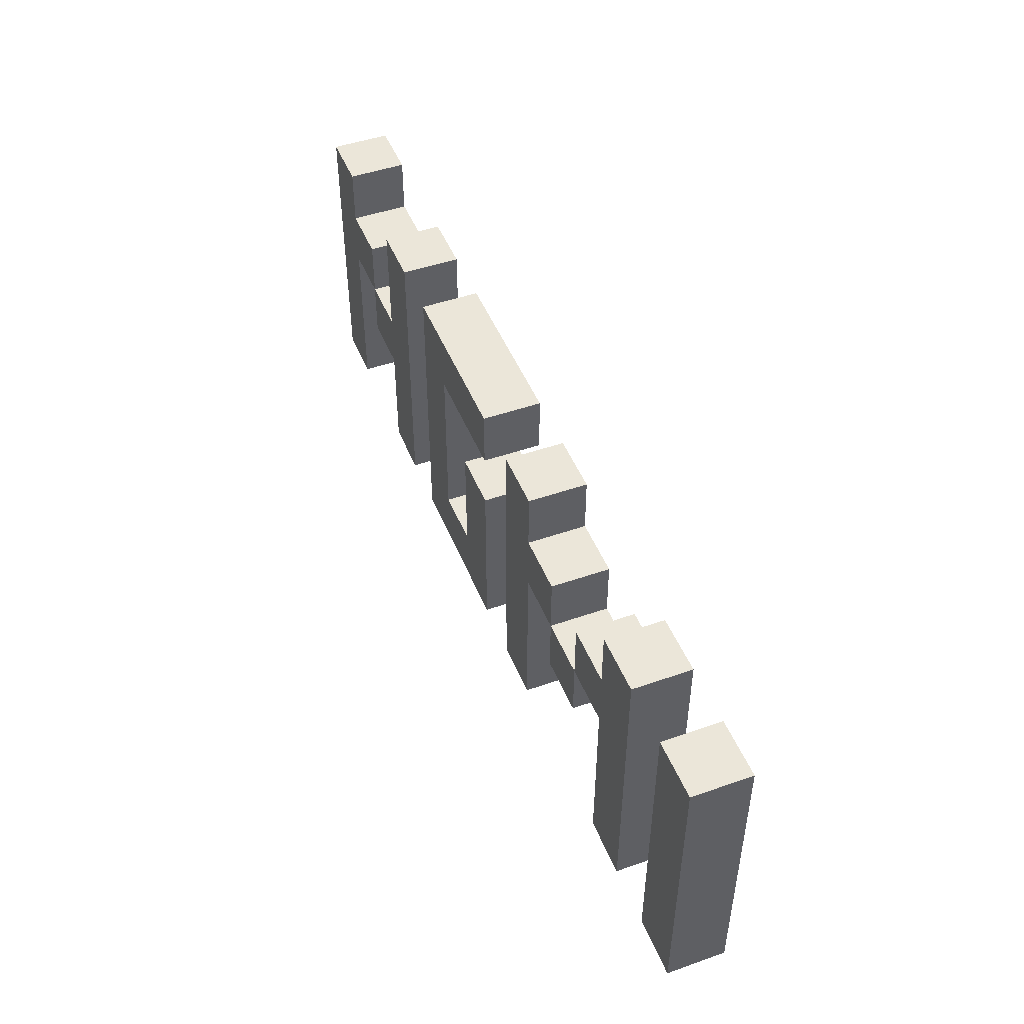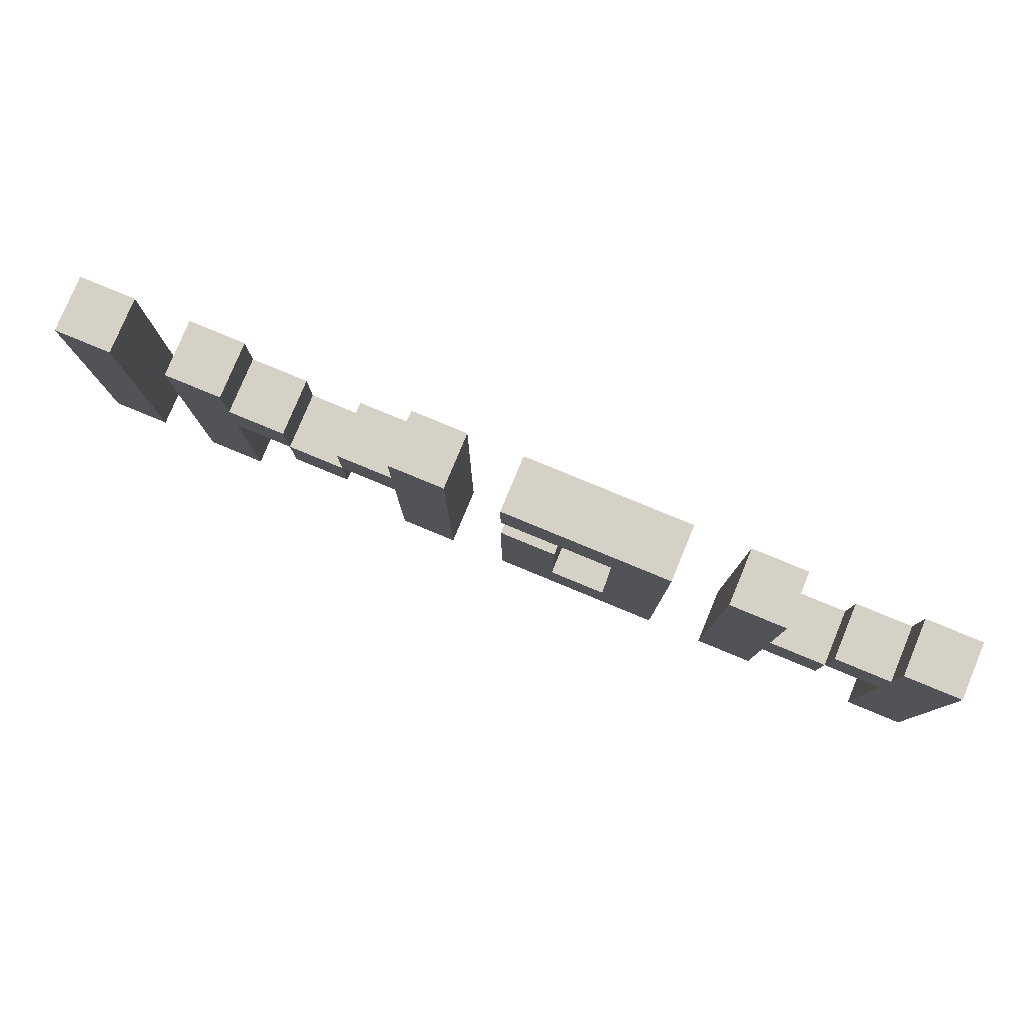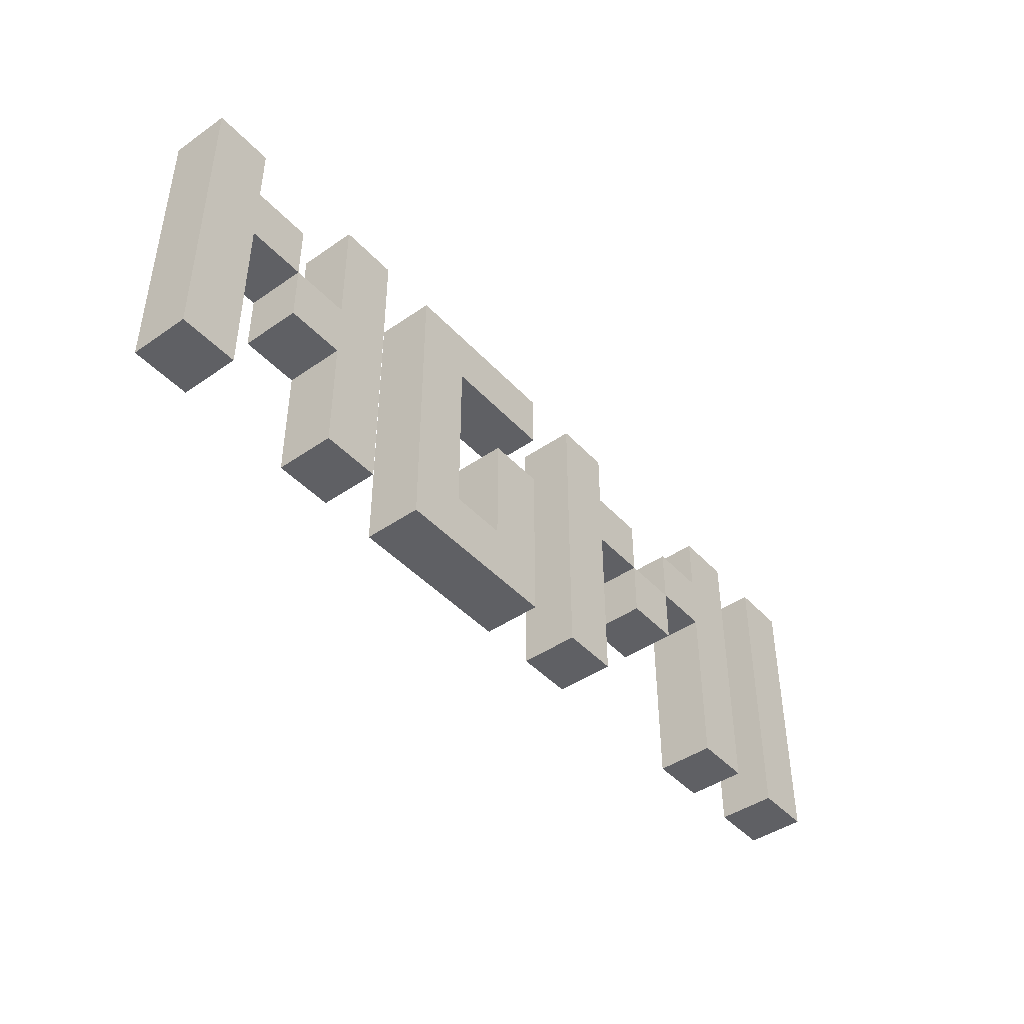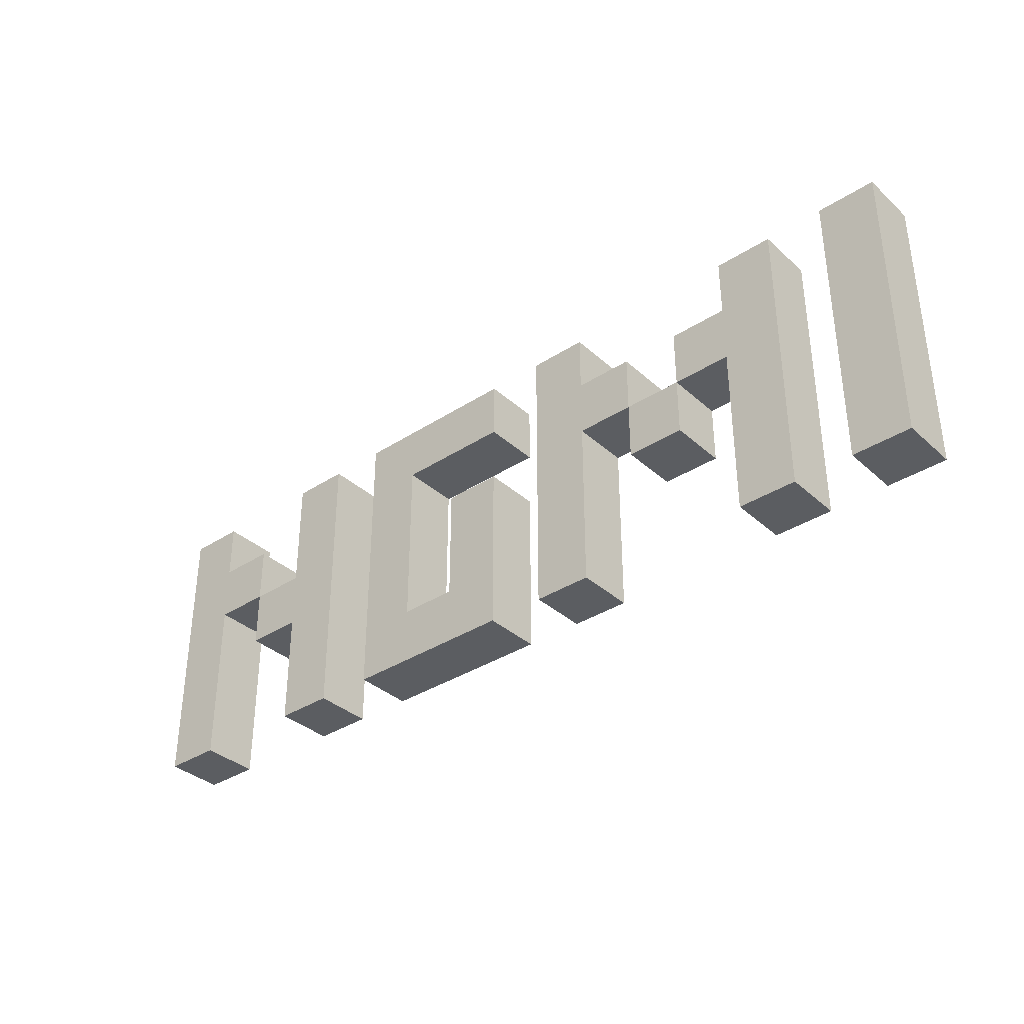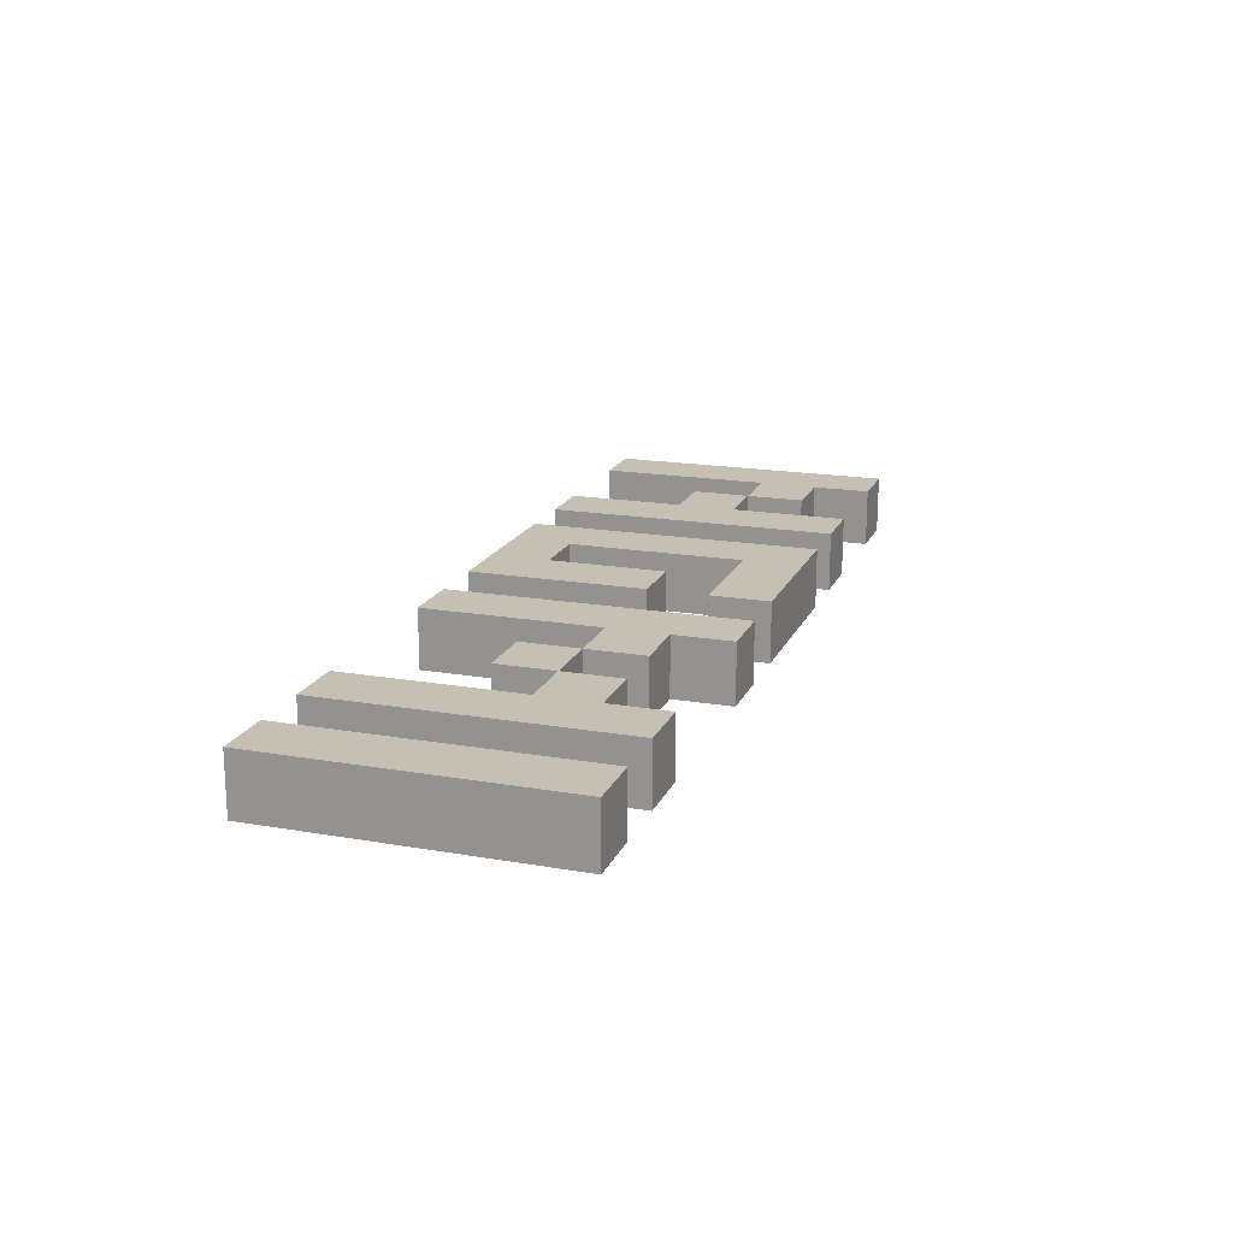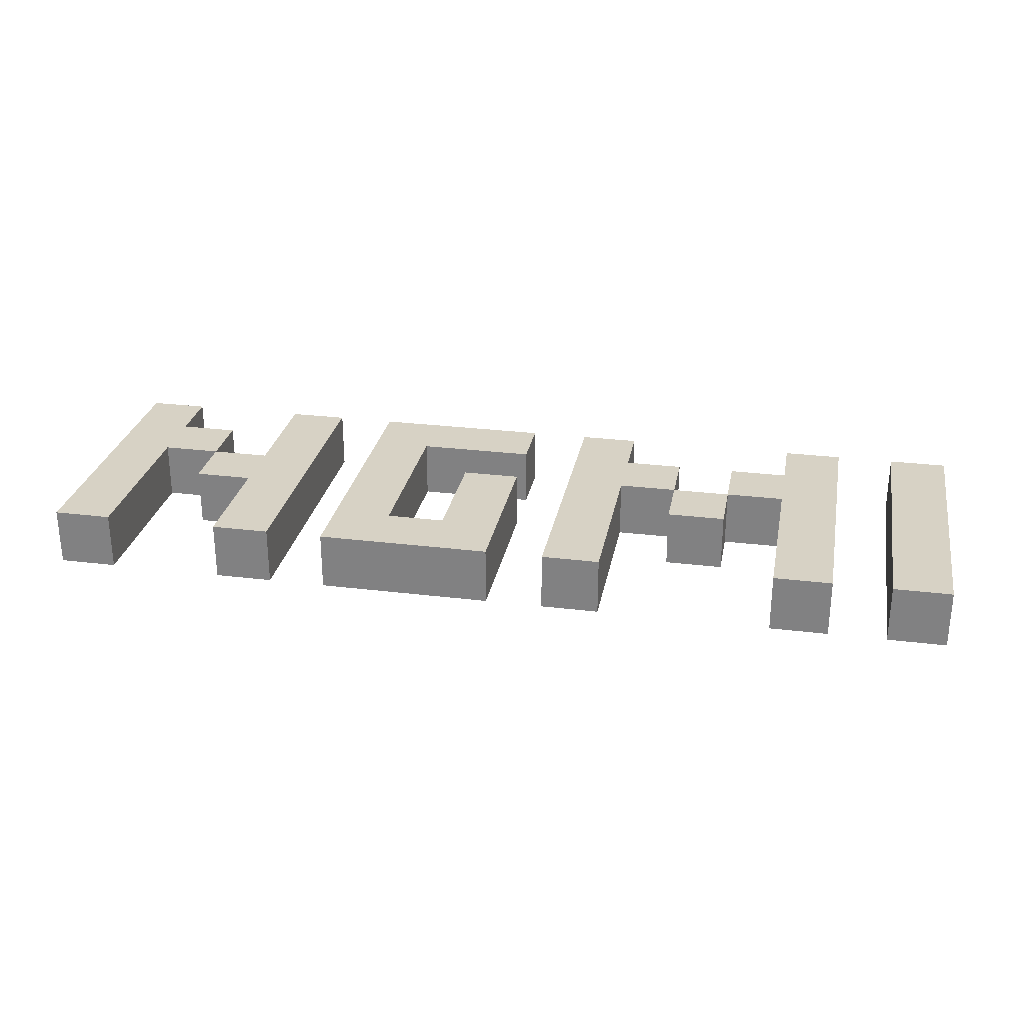
<metadata>
{"format":"obj","ext":"obj","renderer":"f3d","projection":"perspective","resolution":1024,"background":"white","views":[{"elev":47.7,"azim":68.5,"up":"+Y"},{"elev":79.4,"azim":-157.5,"up":"+Y"},{"elev":-44.0,"azim":-50.9,"up":"+Y"},{"elev":-35.6,"azim":40.5,"up":"+Y"},{"elev":18.1,"azim":108.6,"up":"+Z"},{"elev":27.6,"azim":10.7,"up":"+Z"}]}
</metadata>
<code>
o
v -13.6 8.6 3.7
v -13.6 8.6 3.6
v -13.6 9.1 3.7
v -13.6 9.1 3.6
v -13.4 8.8 3.7
v -13.4 8.8 3.6
v -13.4 8.9 3.7
v -13.4 8.9 3.6
v -13.3 8.6 3.7
v -13.3 8.6 3.6
v -13.3 8.8 3.7
v -13.3 8.8 3.6
v -13.3 8.9 3.7
v -13.3 8.9 3.6
v -13.3 9.1 3.7
v -13.3 9.1 3.6
v -13.1 8.6 3.7
v -13.1 8.6 3.6
v -13.1 9.1 3.7
v -13.1 9.1 3.6
v -12.9 8.7 3.7
v -12.9 8.7 3.6
v -12.9 8.9 3.7
v -12.9 8.9 3.6
v -12.7 8.6 3.7
v -12.7 8.6 3.6
v -12.7 9.1 3.7
v -12.7 9.1 3.6
v -12.5 8.8 3.7
v -12.5 8.8 3.6
v -12.5 8.9 3.7
v -12.5 8.9 3.6
v -12.4 8.9 3.7
v -12.4 8.9 3.6
v -12.4 9 3.7
v -12.4 9 3.6
v -12.3 8.6 3.7
v -12.3 8.6 3.6
v -12.3 8.9 3.7
v -12.3 8.9 3.6
v -12.3 9 3.7
v -12.3 9 3.6
v -12.3 9.1 3.7
v -12.3 9.1 3.6
v -12.1 8.6 3.7
v -12.1 8.6 3.6
v -12.1 9.1 3.7
v -12.1 9.1 3.6
v -13.5 8.6 3.7
v -13.5 8.6 3.6
v -13.5 8.9 3.7
v -13.5 8.9 3.6
v -13.5 9 3.7
v -13.5 9 3.6
v -13.5 9.1 3.7
v -13.5 9.1 3.6
v -13.4 8.9 3.7
v -13.4 8.9 3.6
v -13.4 9 3.7
v -13.4 9 3.6
v -13.2 8.6 3.7
v -13.2 8.6 3.6
v -13.2 9.1 3.7
v -13.2 9.1 3.6
v -13 8.7 3.7
v -13 8.7 3.6
v -13 9 3.7
v -13 9 3.6
v -12.8 8.6 3.7
v -12.8 8.6 3.6
v -12.8 8.9 3.7
v -12.8 8.9 3.6
v -12.8 9 3.7
v -12.8 9 3.6
v -12.8 9.1 3.7
v -12.8 9.1 3.6
v -12.6 8.6 3.7
v -12.6 8.6 3.6
v -12.6 8.9 3.7
v -12.6 8.9 3.6
v -12.6 9 3.7
v -12.6 9 3.6
v -12.6 9.1 3.7
v -12.6 9.1 3.6
v -12.5 8.9 3.7
v -12.5 8.9 3.6
v -12.5 9 3.7
v -12.5 9 3.6
v -12.4 8.8 3.7
v -12.4 8.8 3.6
v -12.4 8.9 3.7
v -12.4 8.9 3.6
v -12.2 8.6 3.7
v -12.2 8.6 3.6
v -12.2 9.1 3.7
v -12.2 9.1 3.6
v -12 8.6 3.7
v -12 8.6 3.6
v -12 9.1 3.7
v -12 9.1 3.6
v -13.6 8.6 3.7
v -13.6 9.1 3.7
v -13.5 8.6 3.7
v -13.5 8.9 3.7
v -13.5 9 3.7
v -13.5 9.1 3.7
v -13.4 8.8 3.7
v -13.4 8.9 3.7
v -13.4 9 3.7
v -13.3 8.6 3.7
v -13.3 8.8 3.7
v -13.3 8.9 3.7
v -13.3 9.1 3.7
v -13.2 8.6 3.7
v -13.2 9.1 3.7
v -13.1 8.6 3.7
v -13.1 9.1 3.7
v -13 8.7 3.7
v -13 9 3.7
v -12.9 8.7 3.7
v -12.9 8.9 3.7
v -12.8 8.6 3.7
v -12.8 8.9 3.7
v -12.8 9 3.7
v -12.8 9.1 3.7
v -12.7 8.6 3.7
v -12.7 9.1 3.7
v -12.6 8.6 3.7
v -12.6 8.9 3.7
v -12.6 9 3.7
v -12.6 9.1 3.7
v -12.5 8.8 3.7
v -12.5 8.9 3.7
v -12.5 9 3.7
v -12.4 8.8 3.7
v -12.4 8.9 3.7
v -12.4 9 3.7
v -12.3 8.6 3.7
v -12.3 8.9 3.7
v -12.3 9 3.7
v -12.3 9.1 3.7
v -12.2 8.6 3.7
v -12.2 9.1 3.7
v -12.1 8.6 3.7
v -12.1 9.1 3.7
v -12 8.6 3.7
v -12 9.1 3.7
v -13.6 8.6 3.6
v -13.6 9.1 3.6
v -13.5 8.6 3.6
v -13.5 8.9 3.6
v -13.5 9 3.6
v -13.5 9.1 3.6
v -13.4 8.8 3.6
v -13.4 8.9 3.6
v -13.4 9 3.6
v -13.3 8.6 3.6
v -13.3 8.8 3.6
v -13.3 8.9 3.6
v -13.3 9.1 3.6
v -13.2 8.6 3.6
v -13.2 9.1 3.6
v -13.1 8.6 3.6
v -13.1 9.1 3.6
v -13 8.7 3.6
v -13 9 3.6
v -12.9 8.7 3.6
v -12.9 8.9 3.6
v -12.8 8.6 3.6
v -12.8 8.9 3.6
v -12.8 9 3.6
v -12.8 9.1 3.6
v -12.7 8.6 3.6
v -12.7 9.1 3.6
v -12.6 8.6 3.6
v -12.6 8.9 3.6
v -12.6 9 3.6
v -12.6 9.1 3.6
v -12.5 8.8 3.6
v -12.5 8.9 3.6
v -12.5 9 3.6
v -12.4 8.8 3.6
v -12.4 8.9 3.6
v -12.4 9 3.6
v -12.3 8.6 3.6
v -12.3 8.9 3.6
v -12.3 9 3.6
v -12.3 9.1 3.6
v -12.2 8.6 3.6
v -12.2 9.1 3.6
v -12.1 8.6 3.6
v -12.1 9.1 3.6
v -12 8.6 3.6
v -12 9.1 3.6
v -13.6 8.6 3.7
v -13.5 8.6 3.7
v -13.3 8.6 3.7
v -13.2 8.6 3.7
v -13.1 8.6 3.7
v -12.8 8.6 3.7
v -12.7 8.6 3.7
v -12.6 8.6 3.7
v -12.3 8.6 3.7
v -12.2 8.6 3.7
v -12.1 8.6 3.7
v -12 8.6 3.7
v -13.6 8.6 3.6
v -13.5 8.6 3.6
v -13.3 8.6 3.6
v -13.2 8.6 3.6
v -13.1 8.6 3.6
v -12.8 8.6 3.6
v -12.7 8.6 3.6
v -12.6 8.6 3.6
v -12.3 8.6 3.6
v -12.2 8.6 3.6
v -12.1 8.6 3.6
v -12 8.6 3.6
v -13.4 8.8 3.7
v -13.3 8.8 3.7
v -12.5 8.8 3.7
v -12.4 8.8 3.7
v -13.4 8.8 3.6
v -13.3 8.8 3.6
v -12.5 8.8 3.6
v -12.4 8.8 3.6
v -13.5 8.9 3.7
v -13.4 8.9 3.7
v -12.6 8.9 3.7
v -12.5 8.9 3.7
v -12.4 8.9 3.7
v -12.3 8.9 3.7
v -13.5 8.9 3.6
v -13.4 8.9 3.6
v -12.6 8.9 3.6
v -12.5 8.9 3.6
v -12.4 8.9 3.6
v -12.3 8.9 3.6
v -13 9 3.7
v -12.8 9 3.7
v -13 9 3.6
v -12.8 9 3.6
v -13 8.7 3.7
v -12.9 8.7 3.7
v -13 8.7 3.6
v -12.9 8.7 3.6
v -13.4 8.9 3.7
v -13.3 8.9 3.7
v -12.9 8.9 3.7
v -12.8 8.9 3.7
v -12.5 8.9 3.7
v -12.4 8.9 3.7
v -13.4 8.9 3.6
v -13.3 8.9 3.6
v -12.9 8.9 3.6
v -12.8 8.9 3.6
v -12.5 8.9 3.6
v -12.4 8.9 3.6
v -13.5 9 3.7
v -13.4 9 3.7
v -12.6 9 3.7
v -12.5 9 3.7
v -12.4 9 3.7
v -12.3 9 3.7
v -13.5 9 3.6
v -13.4 9 3.6
v -12.6 9 3.6
v -12.5 9 3.6
v -12.4 9 3.6
v -12.3 9 3.6
v -13.6 9.1 3.7
v -13.5 9.1 3.7
v -13.3 9.1 3.7
v -13.2 9.1 3.7
v -13.1 9.1 3.7
v -12.8 9.1 3.7
v -12.7 9.1 3.7
v -12.6 9.1 3.7
v -12.3 9.1 3.7
v -12.2 9.1 3.7
v -12.1 9.1 3.7
v -12 9.1 3.7
v -13.6 9.1 3.6
v -13.5 9.1 3.6
v -13.3 9.1 3.6
v -13.2 9.1 3.6
v -13.1 9.1 3.6
v -12.8 9.1 3.6
v -12.7 9.1 3.6
v -12.6 9.1 3.6
v -12.3 9.1 3.6
v -12.2 9.1 3.6
v -12.1 9.1 3.6
v -12 9.1 3.6
f 3 2 1
f 4 2 3
f 7 6 5
f 8 6 7
f 11 10 9
f 12 10 11
f 15 14 13
f 16 14 15
f 19 18 17
f 20 18 19
f 23 22 21
f 24 22 23
f 27 26 25
f 28 26 27
f 31 30 29
f 32 30 31
f 35 34 33
f 36 34 35
f 39 38 37
f 40 38 39
f 43 42 41
f 44 42 43
f 47 46 45
f 48 46 47
f 49 50 51
f 51 50 52
f 53 54 55
f 55 54 56
f 57 58 59
f 59 58 60
f 61 62 63
f 63 62 64
f 65 66 67
f 67 66 68
f 69 70 71
f 71 70 72
f 73 74 75
f 75 74 76
f 77 78 79
f 79 78 80
f 81 82 83
f 83 82 84
f 85 86 87
f 87 86 88
f 89 90 91
f 91 90 92
f 93 94 95
f 95 94 96
f 97 98 99
f 99 98 100
f 103 102 101
f 104 102 103
f 105 102 104
f 106 102 105
f 108 105 104
f 109 105 108
f 111 108 107
f 112 108 111
f 114 112 111
f 114 113 112
f 114 111 110
f 115 113 114
f 118 117 116
f 119 117 118
f 120 118 116
f 122 120 116
f 122 121 120
f 123 121 122
f 124 117 119
f 125 117 124
f 128 127 126
f 129 127 128
f 130 127 129
f 131 127 130
f 133 130 129
f 134 130 133
f 135 133 132
f 136 133 135
f 139 137 136
f 140 137 139
f 142 140 139
f 142 141 140
f 142 139 138
f 143 141 142
f 146 145 144
f 147 145 146
f 148 149 150
f 150 149 151
f 151 149 152
f 152 149 153
f 151 152 155
f 155 152 156
f 154 155 158
f 158 155 159
f 158 159 161
f 159 160 161
f 157 158 161
f 161 160 162
f 163 164 165
f 165 164 166
f 163 165 167
f 163 167 169
f 167 168 169
f 169 168 170
f 166 164 171
f 171 164 172
f 173 174 175
f 175 174 176
f 176 174 177
f 177 174 178
f 176 177 180
f 180 177 181
f 179 180 182
f 182 180 183
f 183 184 186
f 186 184 187
f 186 187 189
f 187 188 189
f 185 186 189
f 189 188 190
f 191 192 193
f 193 192 194
f 207 196 195
f 208 196 207
f 209 198 197
f 210 198 209
f 211 200 199
f 212 200 211
f 213 202 201
f 214 202 213
f 215 204 203
f 216 204 215
f 217 206 205
f 218 206 217
f 223 220 219
f 224 220 223
f 225 222 221
f 226 222 225
f 233 228 227
f 234 228 233
f 235 230 229
f 236 230 235
f 237 232 231
f 238 232 237
f 241 240 239
f 242 240 241
f 243 244 245
f 245 244 246
f 247 248 253
f 253 248 254
f 249 250 255
f 255 250 256
f 251 252 257
f 257 252 258
f 259 260 265
f 265 260 266
f 261 262 267
f 267 262 268
f 263 264 269
f 269 264 270
f 271 272 283
f 283 272 284
f 273 274 285
f 285 274 286
f 275 276 287
f 287 276 288
f 277 278 289
f 289 278 290
f 279 280 291
f 291 280 292
f 281 282 293
f 293 282 294

</code>
